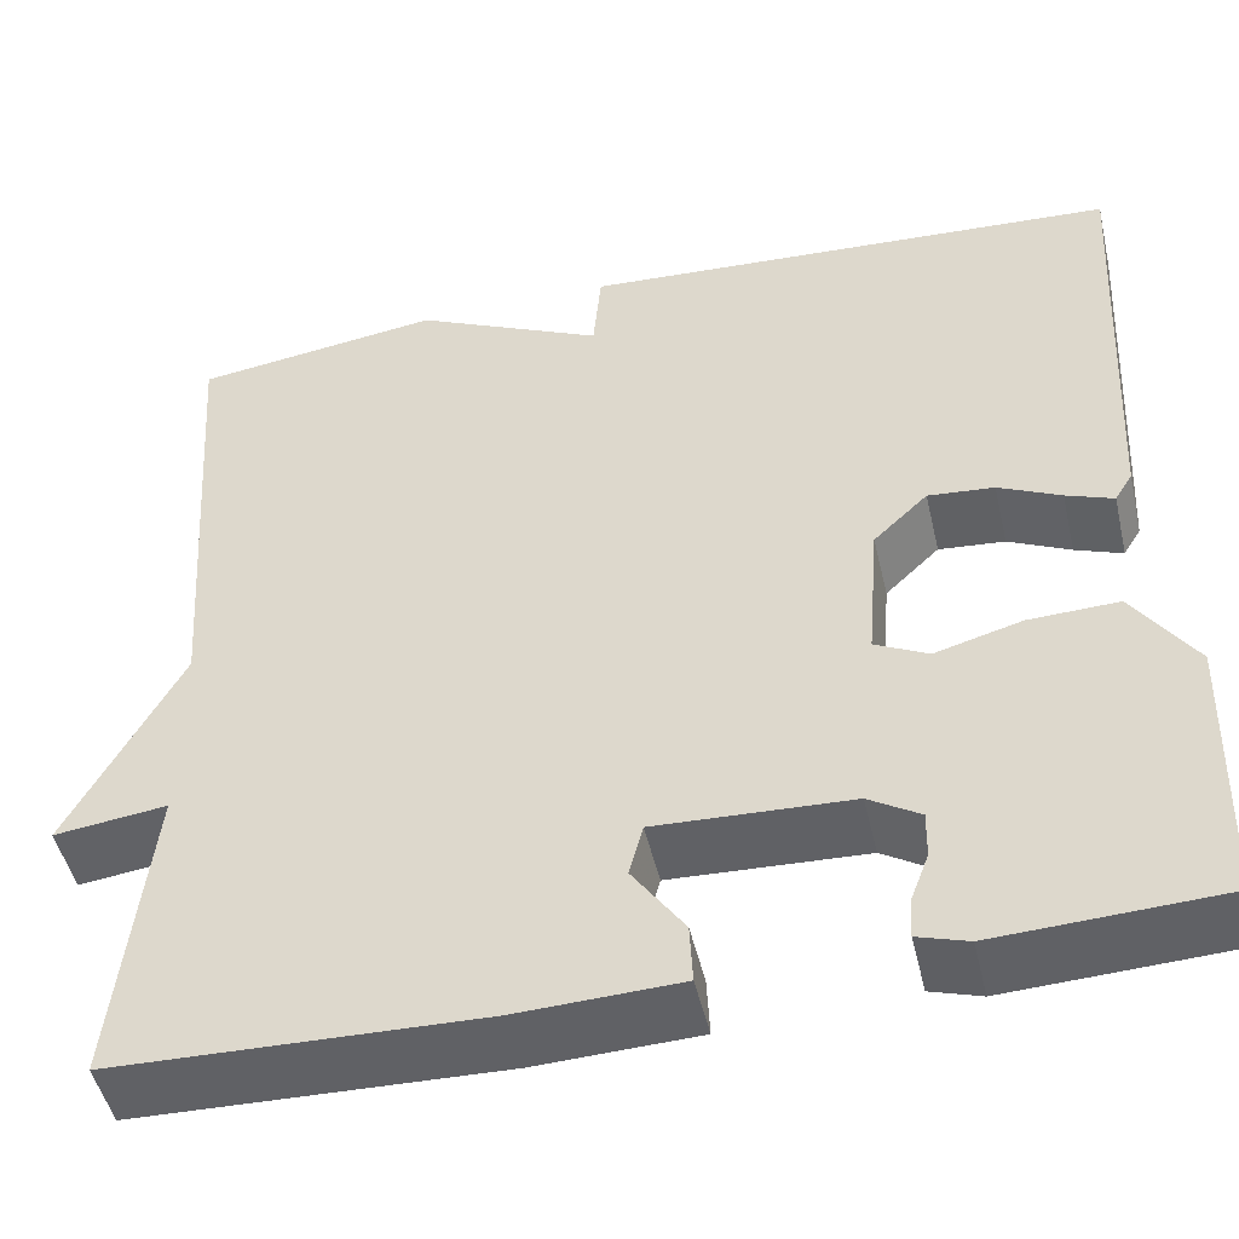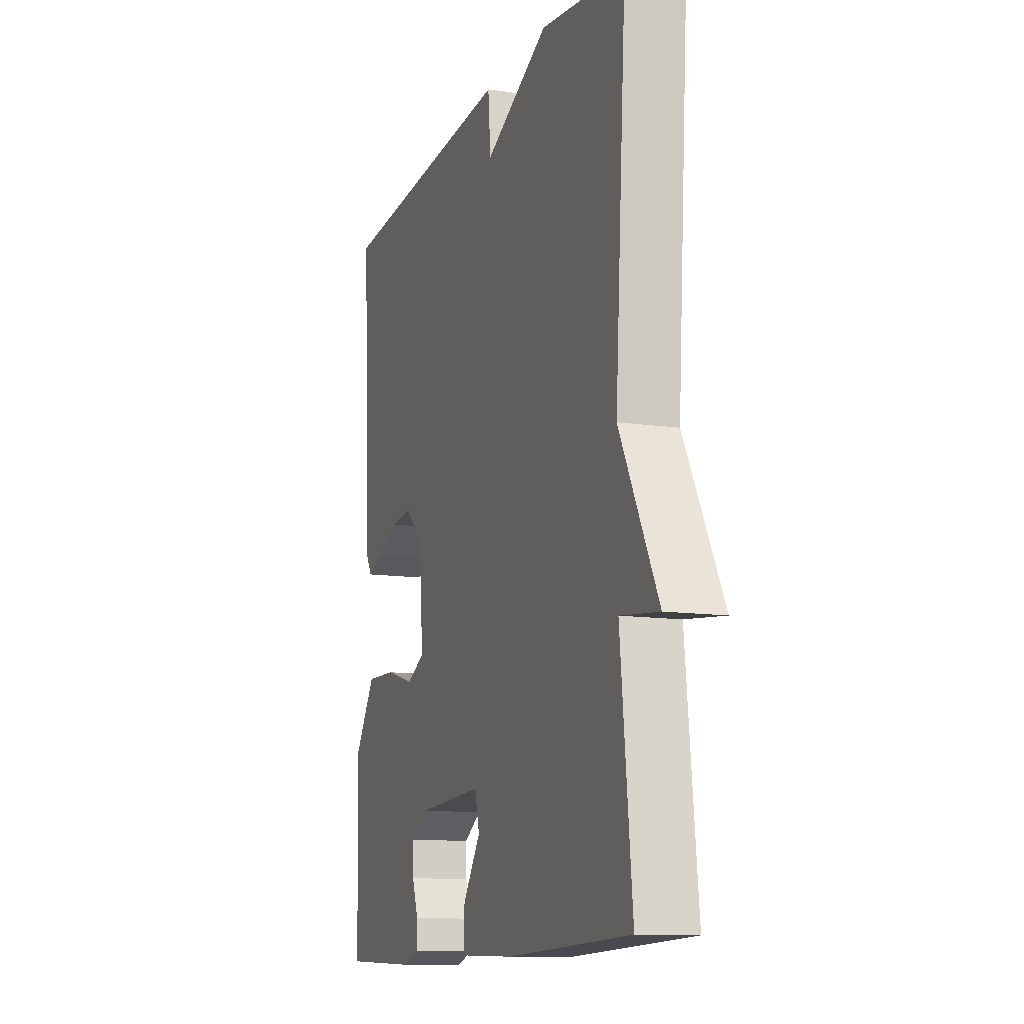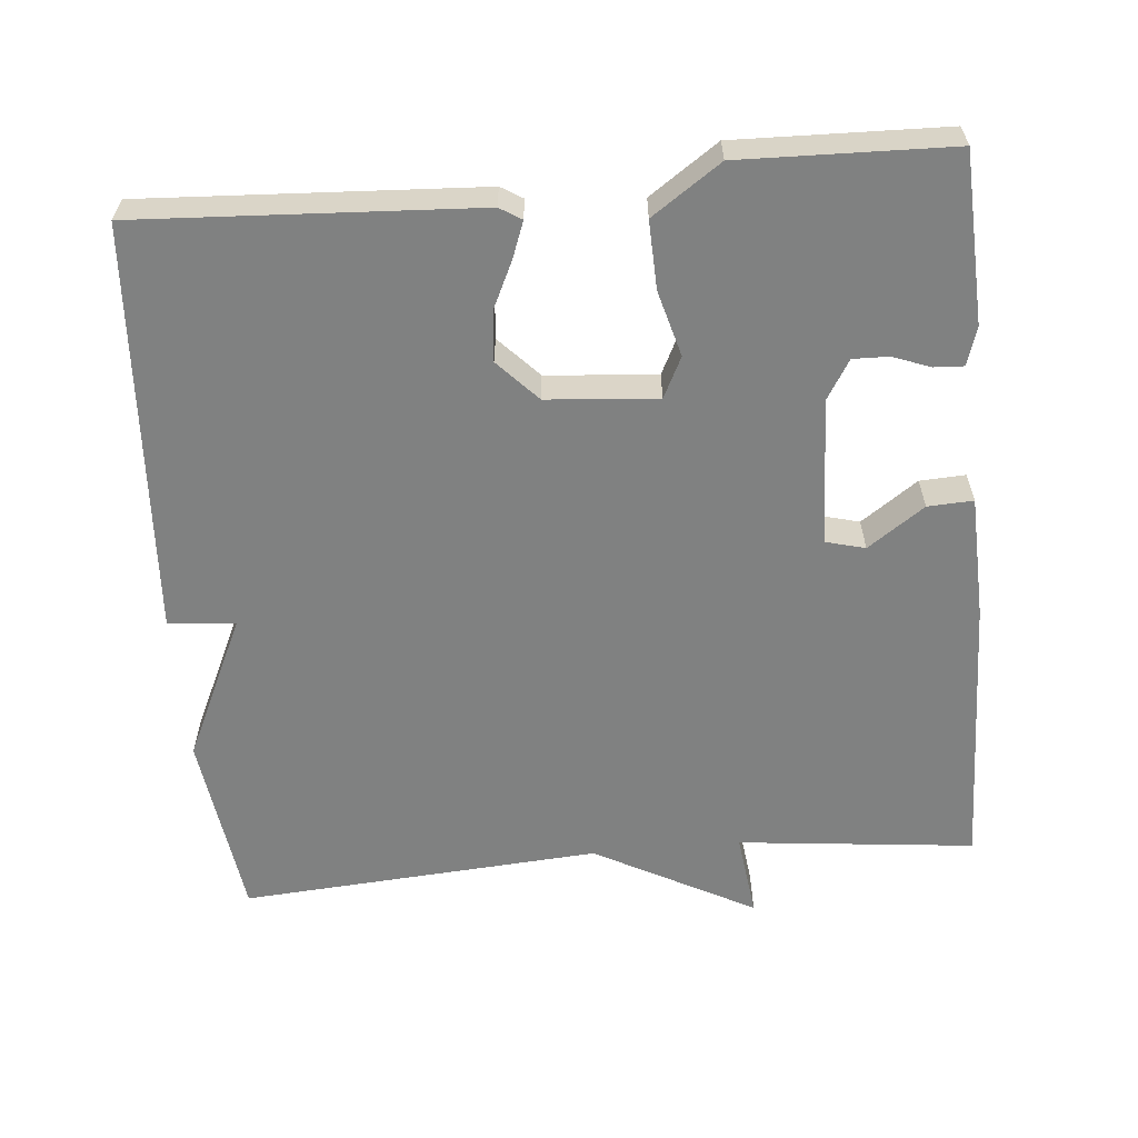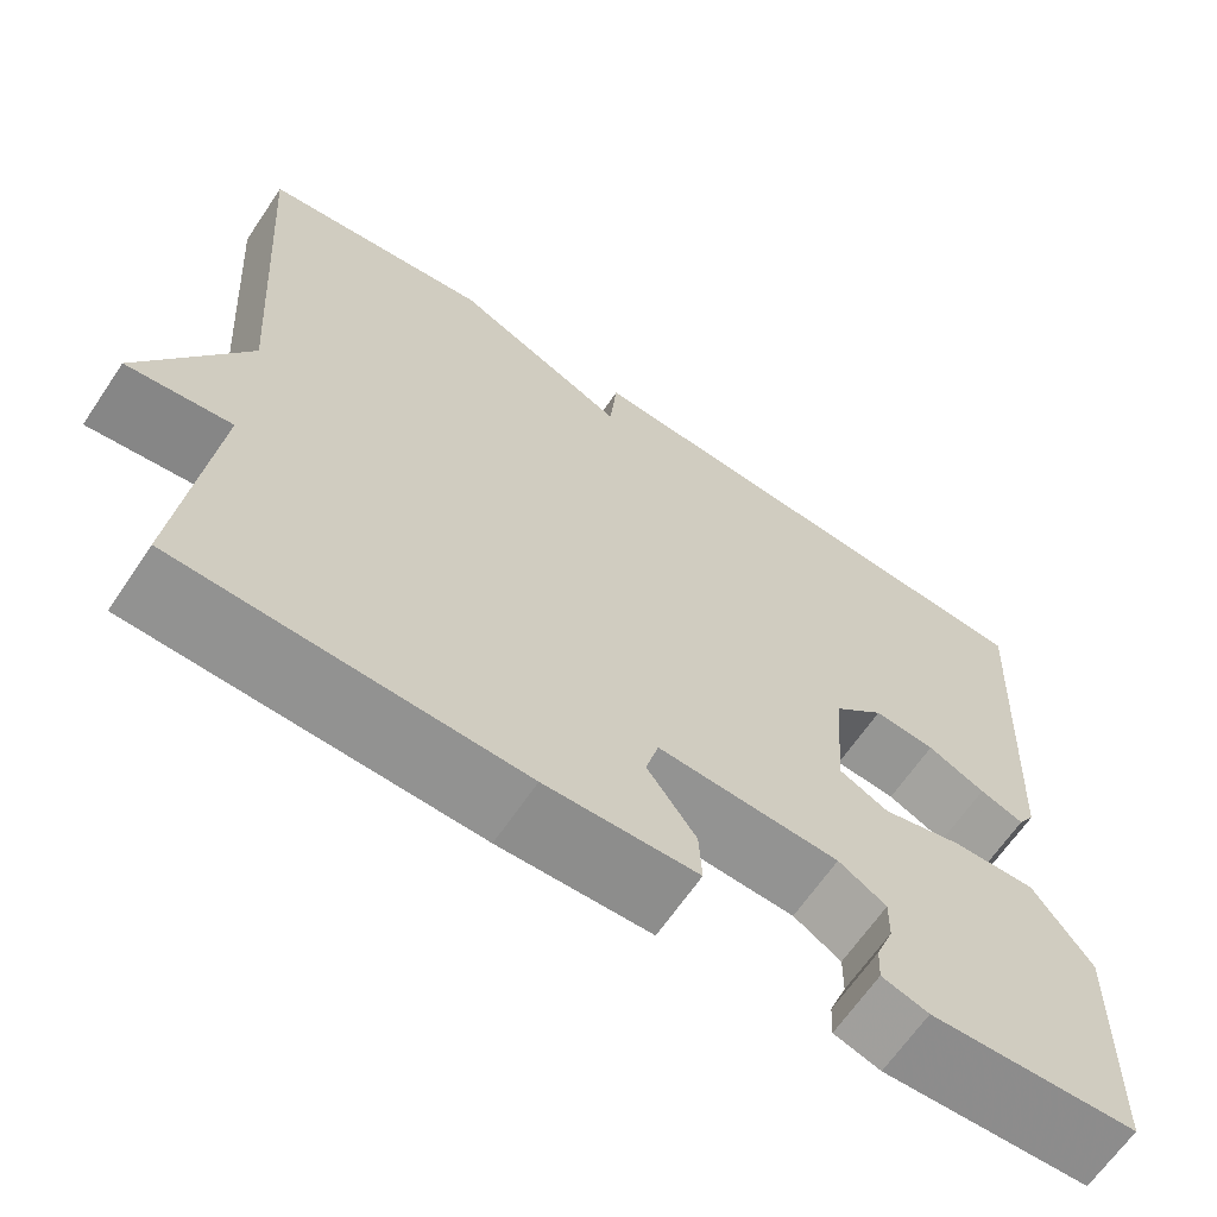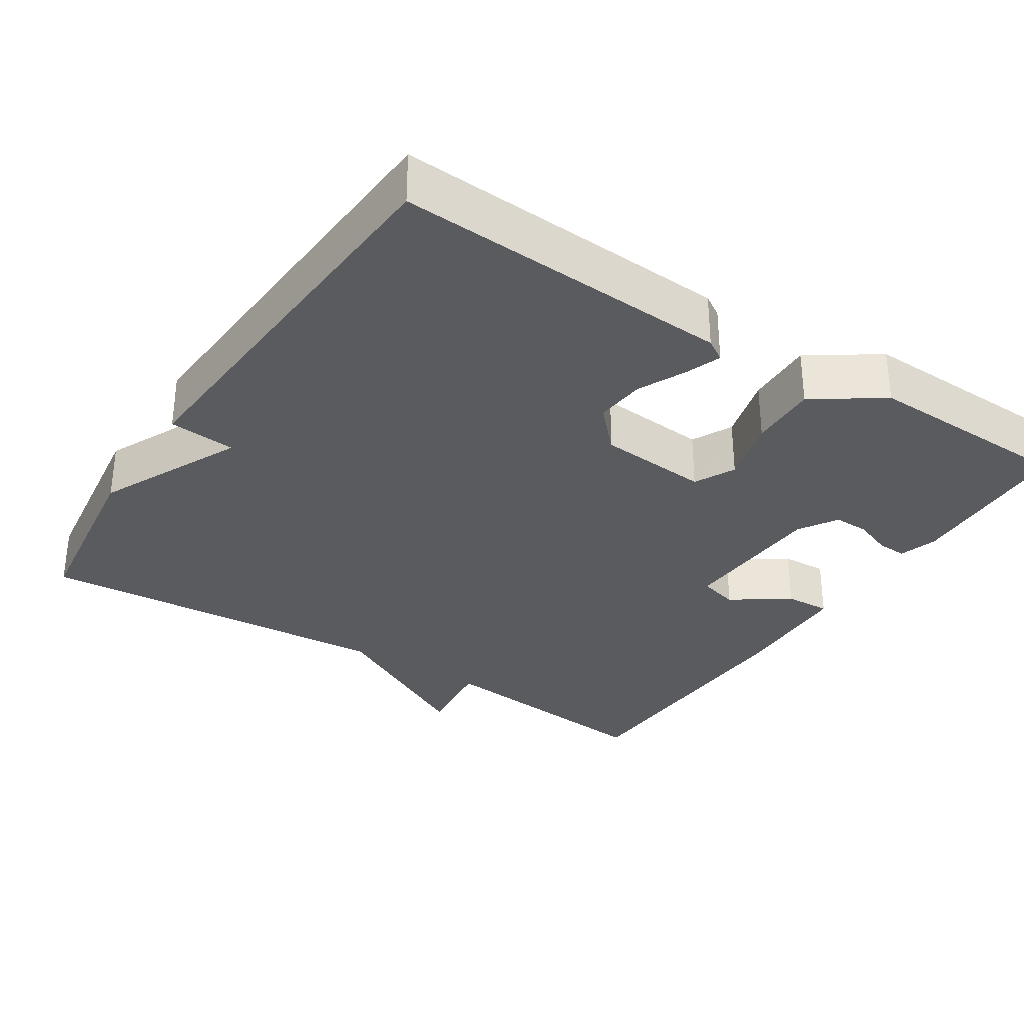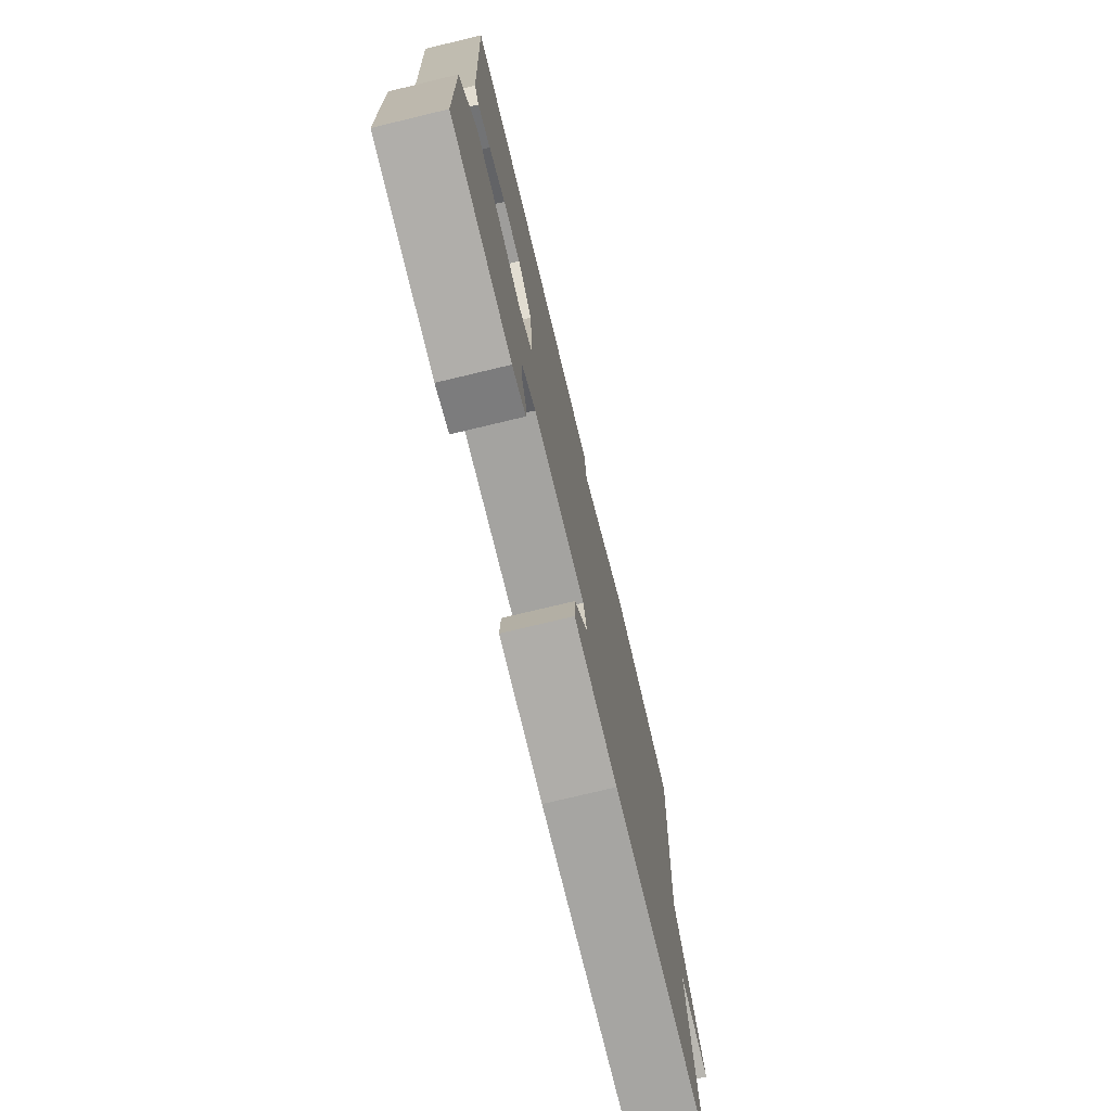
<metadata>
{"format":"obj","ext":"obj","renderer":"f3d","projection":"perspective","resolution":1024,"background":"white","views":[{"elev":-48.7,"azim":13.1,"up":"+Z"},{"elev":-11.9,"azim":-109.0,"up":"+Z"},{"elev":-60.3,"azim":95.2,"up":"+Y"},{"elev":-65.5,"azim":-34.1,"up":"+Z"},{"elev":-32.1,"azim":57.1,"up":"+Y"},{"elev":-75.4,"azim":103.5,"up":"+Z"}]}
</metadata>
<code>
v 0.5 0.07 -0.5
v 0.273 0.07 -0.51
v 0.222 0.07 -0.494
v 0.224 0.07 -0.454
v 0.243 0.07 -0.404
v 0.244 0.07 -0.356
v 0.192 0.07 -0.324
v -0.006 0.07 -0.315
v -0.02 0.07 -0.368
v 0.033 0.07 -0.444
v 0.036 0.07 -0.505
v -0.129 0.07 -0.511
v -0.5 0.07 -0.5
v -0.466 0.07 -0.183
v -0.58 0.07 -0.197
v -0.466 0.07 0.017
v -0.5 0.07 0.5
v -0.249 0.07 0.534
v -0.057 0.07 0.444
v -0.049 0.07 0.534
v 0.5 0.07 0.5
v 0.475 0.07 0.049
v 0.457 0.07 0.02
v 0.409 0.07 0.038
v 0.346 0.07 0.068
v 0.279 0.07 0.074
v 0.224 0.07 0.022
v 0.212 0.07 -0.126
v 0.266 0.07 -0.153
v 0.354 0.07 -0.129
v 0.445 0.07 -0.126
v 0.508 0.07 -0.218
v 0.5 0 -0.5
v 0.273 0 -0.51
v 0.222 0 -0.494
v 0.224 0 -0.454
v 0.243 0 -0.404
v 0.244 0 -0.356
v 0.192 0 -0.324
v -0.006 0 -0.315
v -0.02 0 -0.368
v 0.033 0 -0.444
v 0.036 0 -0.505
v -0.129 0 -0.511
v -0.5 0 -0.5
v -0.466 0 -0.183
v -0.58 0 -0.197
v -0.466 0 0.017
v -0.5 0 0.5
v -0.249 0 0.534
v -0.057 0 0.444
v -0.049 0 0.534
v 0.5 0 0.5
v 0.475 0 0.049
v 0.457 0 0.02
v 0.409 0 0.038
v 0.346 0 0.068
v 0.279 0 0.074
v 0.224 0 0.022
v 0.212 0 -0.126
v 0.266 0 -0.153
v 0.354 0 -0.129
v 0.445 0 -0.126
v 0.508 0 -0.218
f 32 1 2
f 31 32 2
f 30 31 2
f 29 30 2
f 28 29 2
f 23 24 25
f 22 23 25
f 21 22 25
f 20 21 25
f 19 20 25
f 19 25 26
f 19 26 27
f 18 19 27
f 17 18 27
f 16 17 27
f 14 15 16 27
f 12 13 14
f 11 12 14
f 10 11 14
f 9 10 14
f 8 9 14
f 14 27 28
f 8 14 28
f 7 8 28
f 2 3 4 5
f 2 5 6
f 28 2 6
f 6 7 28
f 34 33 64
f 34 64 63
f 34 63 62
f 34 62 61
f 34 61 60
f 57 56 55
f 57 55 54
f 57 54 53
f 57 53 52
f 57 52 51
f 58 57 51
f 59 58 51
f 59 51 50
f 59 50 49
f 59 49 48
f 59 48 47 46
f 46 45 44
f 46 44 43
f 46 43 42
f 46 42 41
f 46 41 40
f 60 59 46
f 60 46 40
f 60 40 39
f 37 36 35 34
f 38 37 34
f 38 34 60
f 60 39 38
f 1 33 34 2
f 2 34 35 3
f 3 35 36 4
f 4 36 37 5
f 5 37 38 6
f 6 38 39 7
f 7 39 40 8
f 8 40 41 9
f 9 41 42 10
f 10 42 43 11
f 11 43 44 12
f 12 44 45 13
f 13 45 46 14
f 14 46 47 15
f 15 47 48 16
f 16 48 49 17
f 17 49 50 18
f 18 50 51 19
f 19 51 52 20
f 20 52 53 21
f 21 53 54 22
f 22 54 55 23
f 23 55 56 24
f 24 56 57 25
f 25 57 58 26
f 26 58 59 27
f 27 59 60 28
f 28 60 61 29
f 29 61 62 30
f 30 62 63 31
f 31 63 64 32
f 32 64 33 1

</code>
